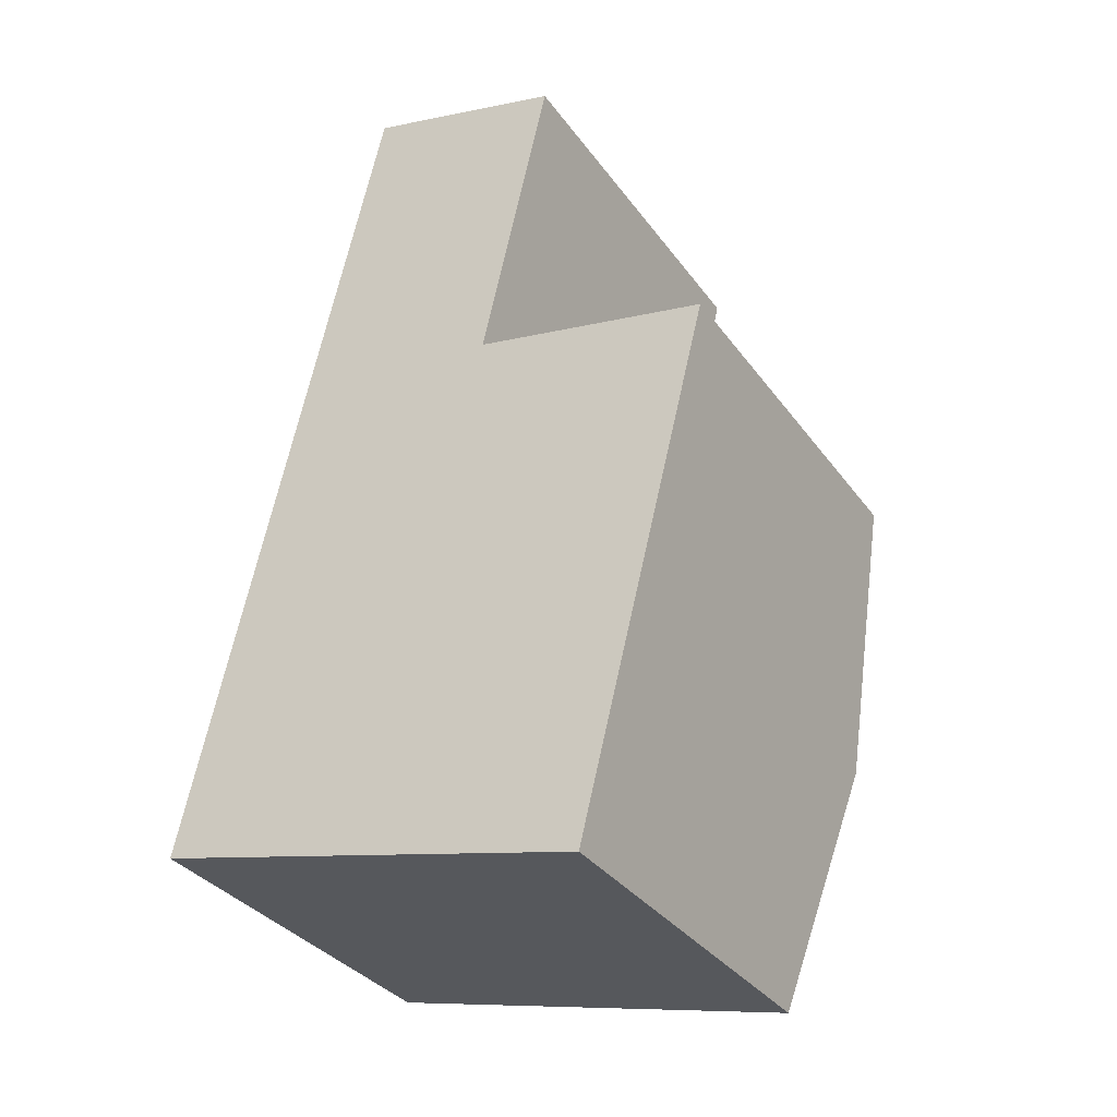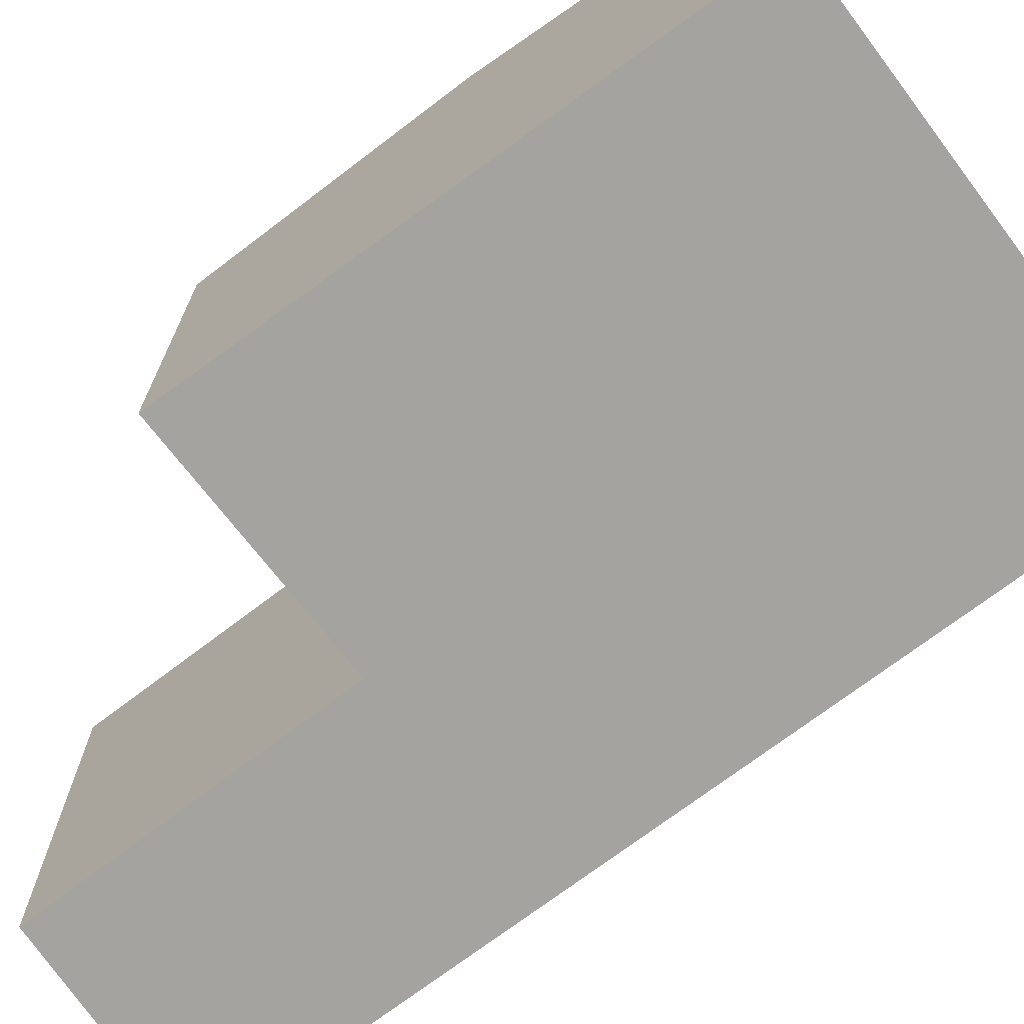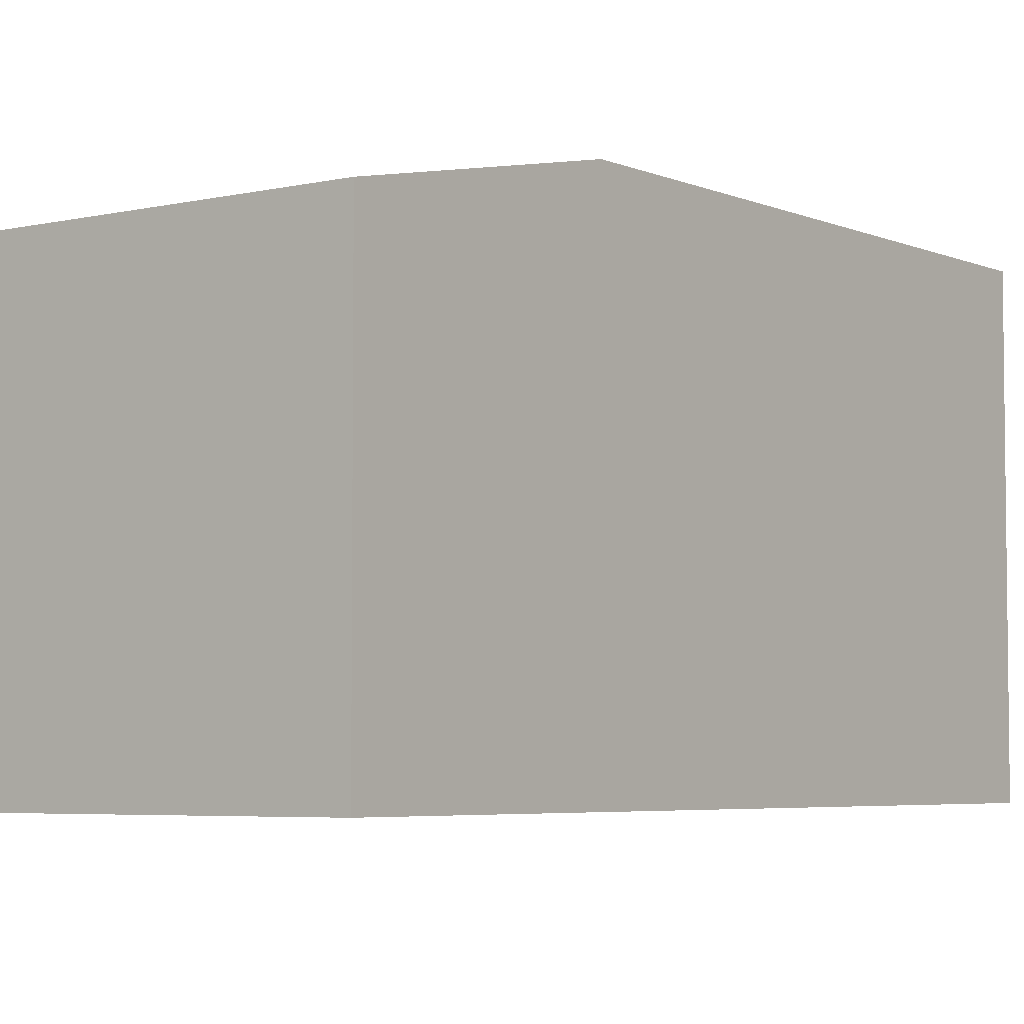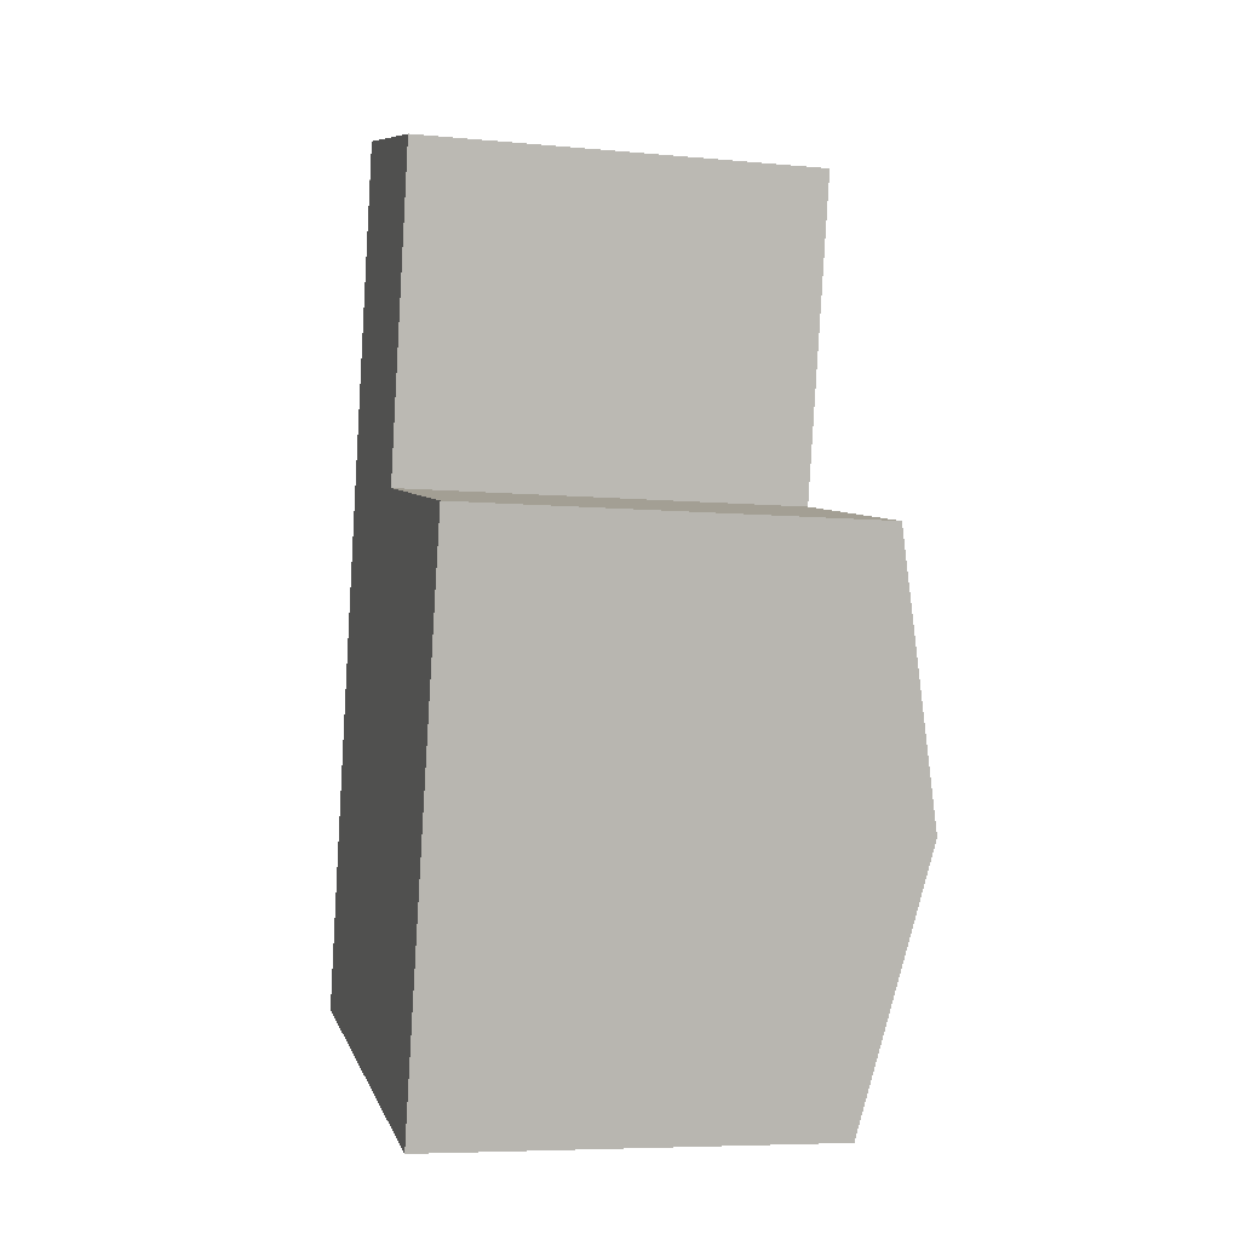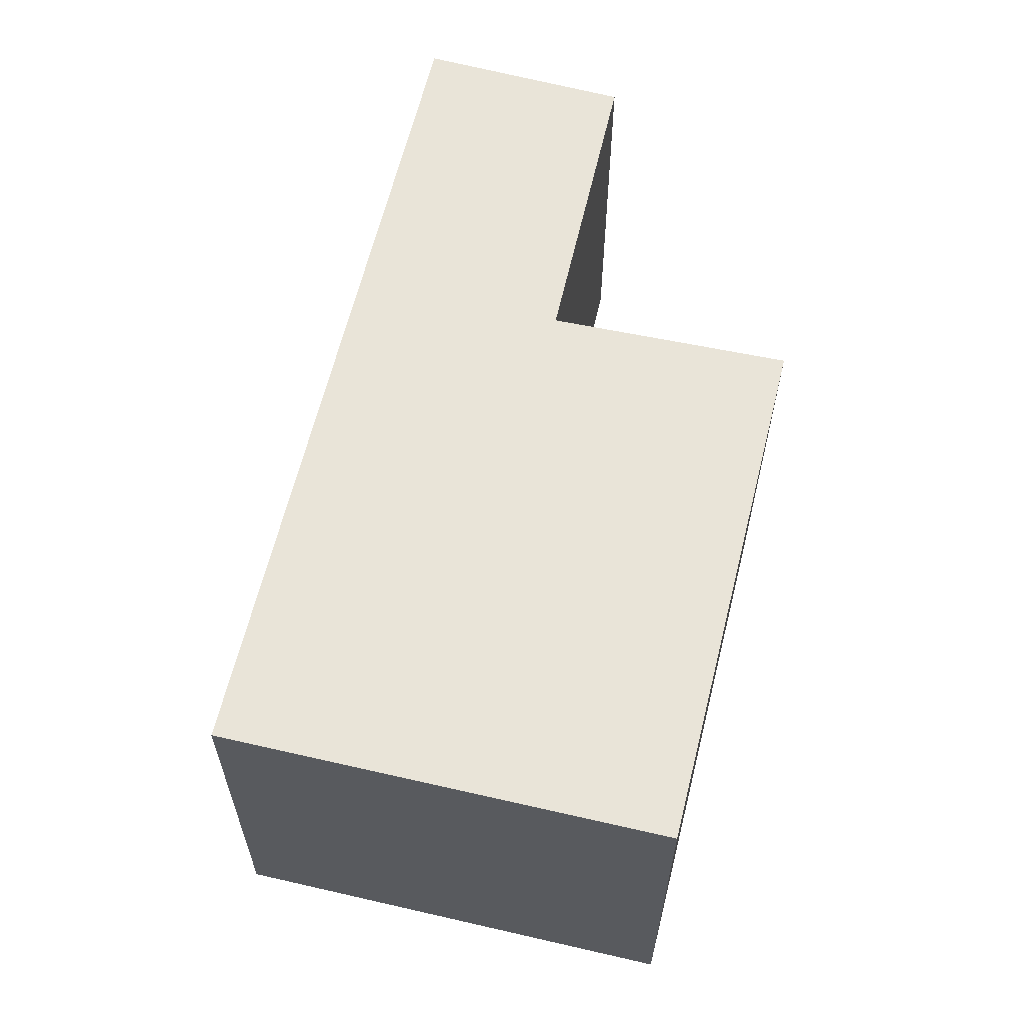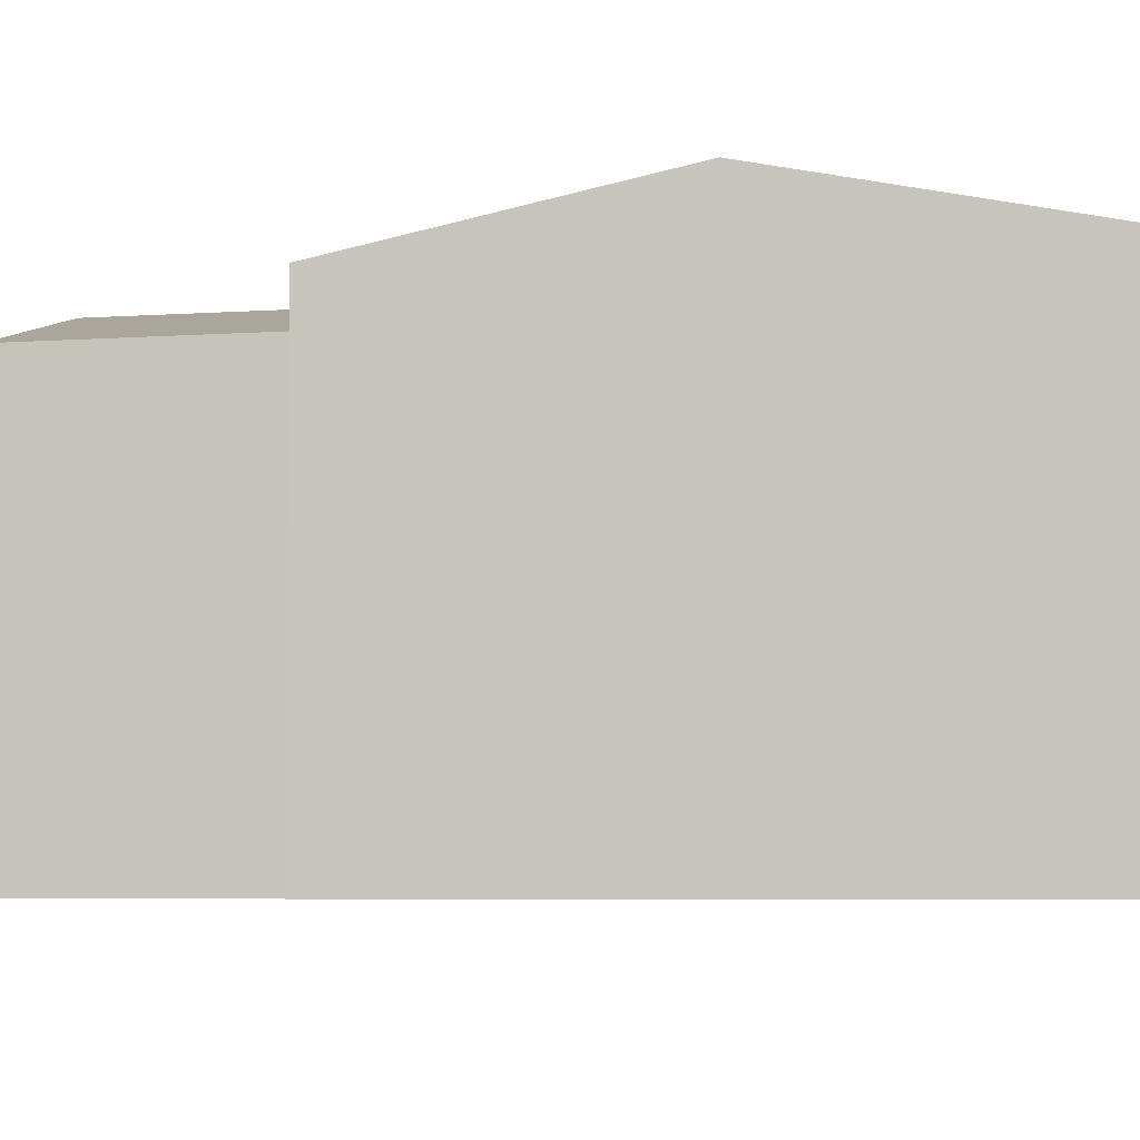
<metadata>
{"format":"obj","ext":"obj","renderer":"f3d","projection":"perspective","resolution":1024,"background":"white","views":[{"elev":-33.9,"azim":30.5,"up":"+Z"},{"elev":-72.9,"azim":140.1,"up":"+Y"},{"elev":-4.8,"azim":-130.1,"up":"+Y"},{"elev":-6.9,"azim":75.1,"up":"+Z"},{"elev":-29.2,"azim":-0.1,"up":"+Z"},{"elev":-5.5,"azim":115.9,"up":"+Y"}]}
</metadata>
<code>
v  4.721 6.792e-17 -1.109
v  12.75 -5.813e-16 9.493
v  7.403 -6.511e-16 10.63
v  9.772 1.406e-16 -2.296
v  0 0 0
v  2.71 -7.124e-16 11.63
v  4.371 -1.149e-15 18.77
v  8.968 -1.071e-15 17.49
v  4.722 8.853 -1.11
v  9.772 8.853 -2.296
v  12.75 8.853 9.493
v  11.26 10.08 3.598
v  7.403 8.853 10.63
v  2.71 10.08 11.63
v  0.0001887 8.853 -0.0002807
v  1.355 10.08 5.817
v  4.372 10.08 18.77
v  8.968 8.853 17.49
v  6.062 10.08 4.762
g defaultobject
f 1 2 3
f 2 1 4
f 5 3 6
f 3 5 1
f 3 7 6
f 7 3 8
f 9 4 1
f 4 9 10
f 10 2 4
f 2 10 11
f 11 10 12
f 2 13 3
f 13 2 11
f 14 5 6
f 5 14 15
f 15 14 16
f 15 1 5
f 1 15 9
f 17 6 7
f 6 17 14
f 3 18 8
f 18 3 13
f 8 17 7
f 17 8 18
f 10 19 12
f 19 10 9
f 12 13 11
f 13 12 19
f 15 19 9
f 19 15 16
f 16 13 19
f 16 14 13
f 18 14 17
f 14 18 13

</code>
